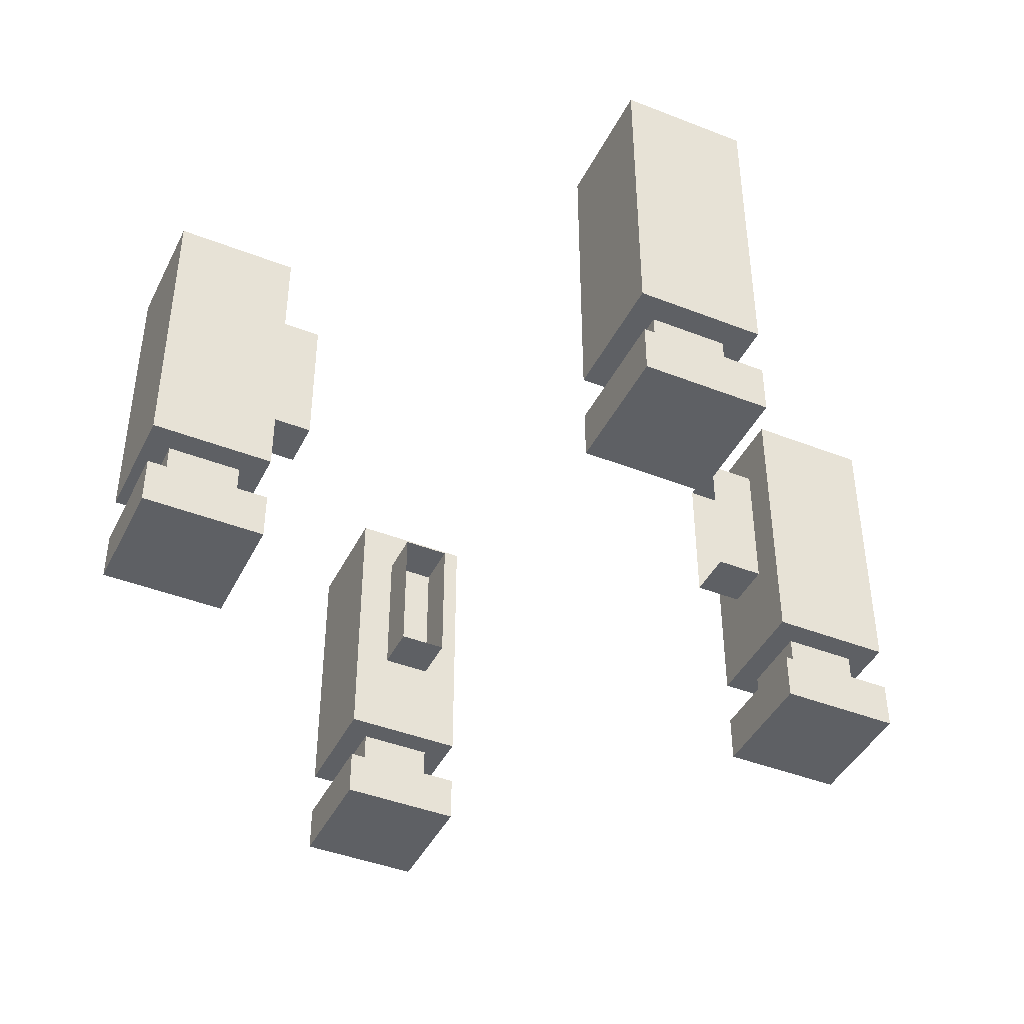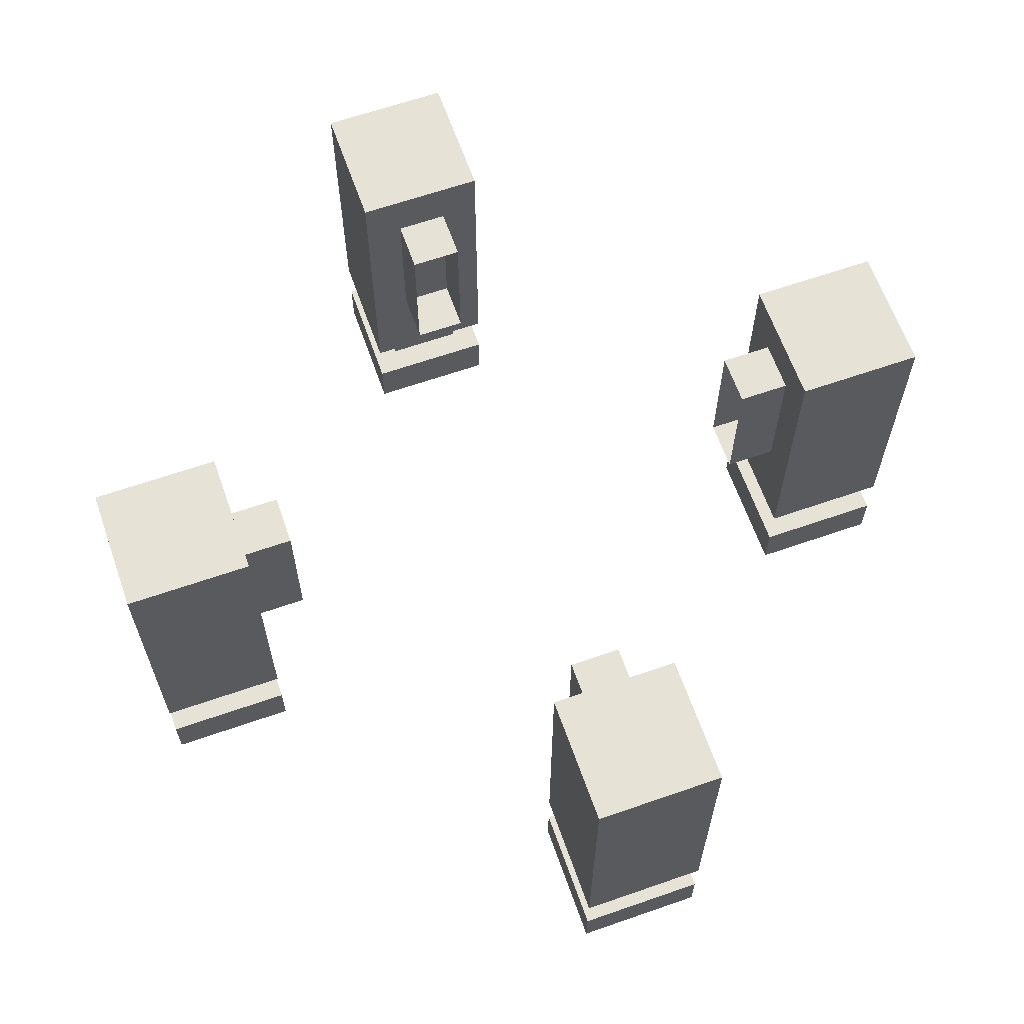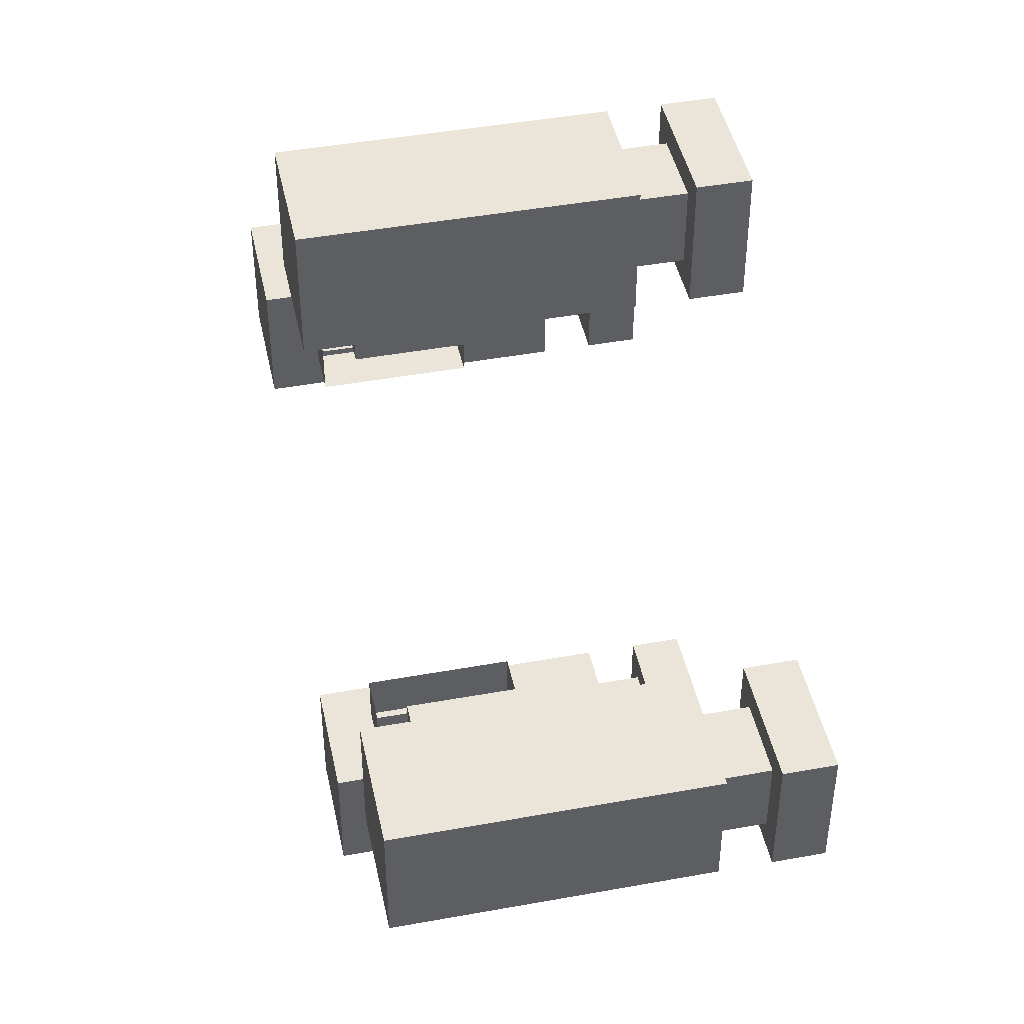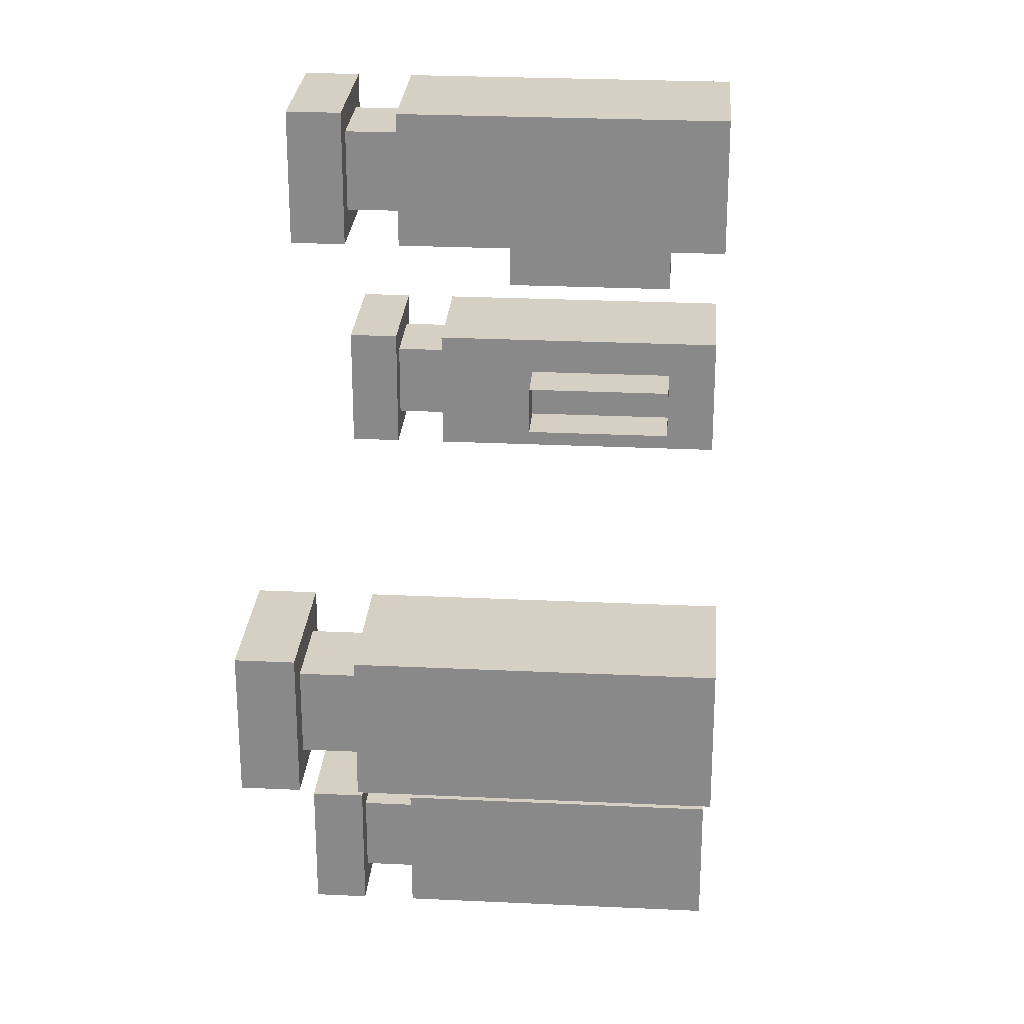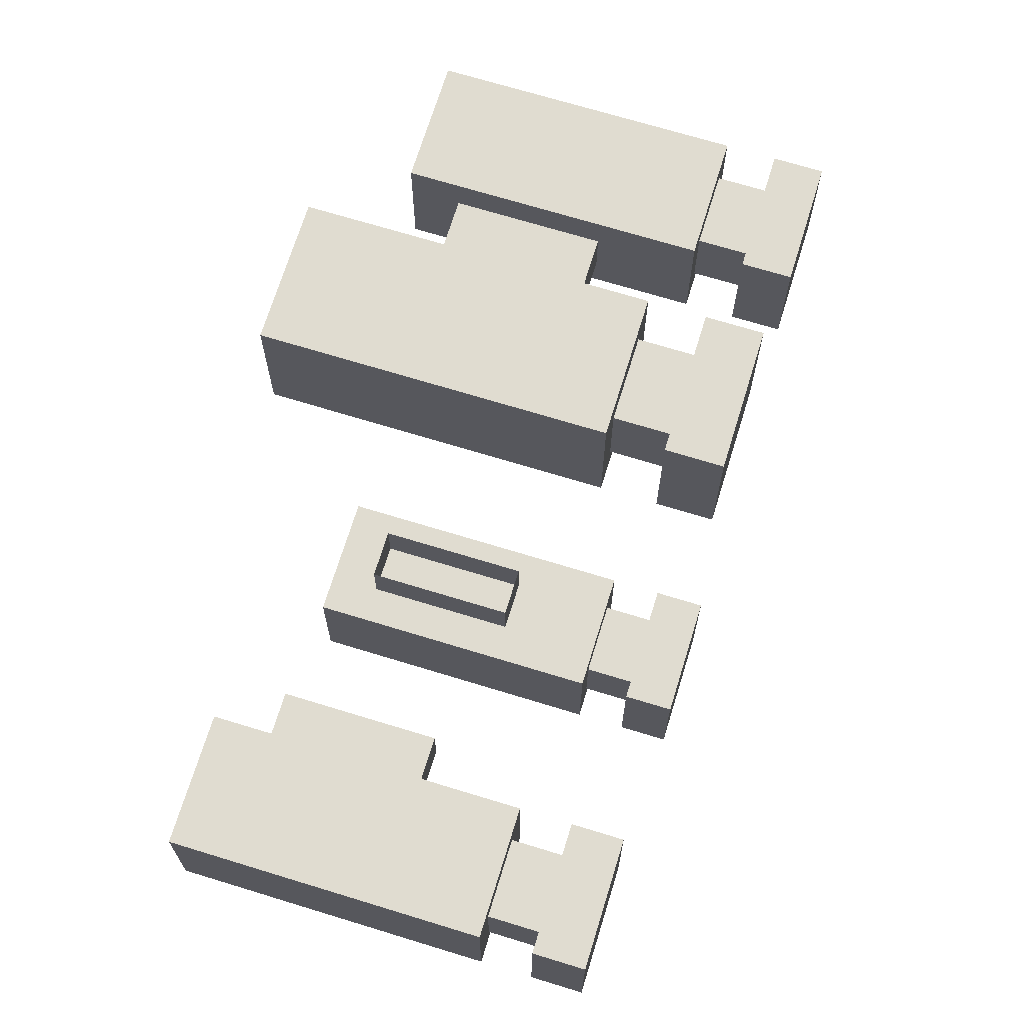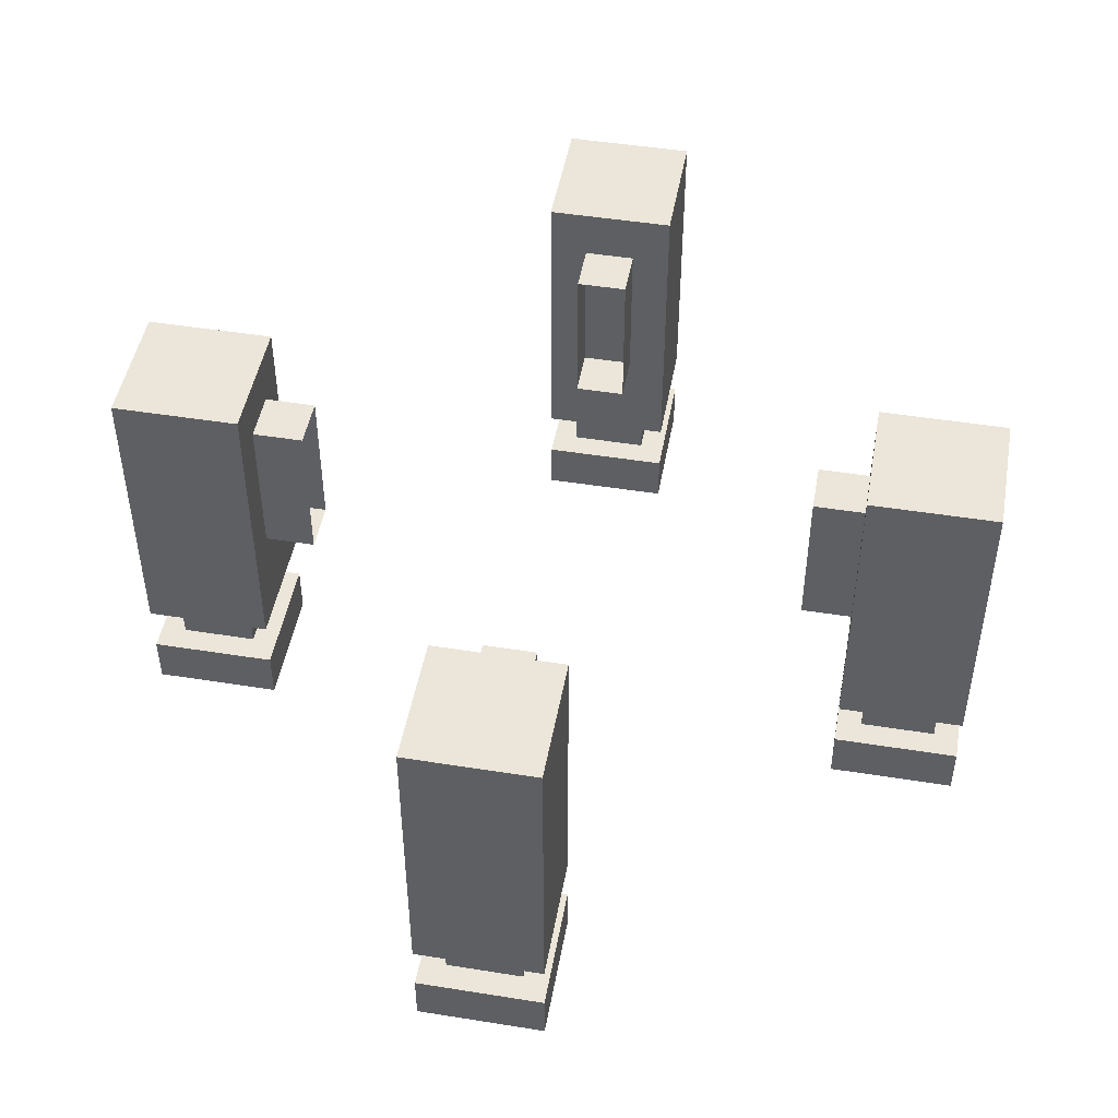
<metadata>
{"format":"obj","ext":"obj","renderer":"f3d","projection":"perspective","resolution":1024,"background":"white","views":[{"elev":-42.8,"azim":-115.0,"up":"+Y"},{"elev":63.8,"azim":160.6,"up":"+Y"},{"elev":44.8,"azim":-101.9,"up":"+Z"},{"elev":26.1,"azim":94.3,"up":"+Z"},{"elev":69.6,"azim":-72.9,"up":"+Z"},{"elev":47.7,"azim":10.2,"up":"+Y"}]}
</metadata>
<code>
o Cube.024_Cube.041
v -0.09375 -0.25 -0.8125
v -0.09375 -0.125 -0.8125
v -0.09375 -0.25 -1
v -0.09375 -0.125 -1
v 0.09375 -0.25 -0.8125
v 0.09375 -0.125 -0.8125
v 0.09375 -0.25 -1
v 0.09375 -0.125 -1
v -0.0625 0.125 -0.625
v -0.0625 0.5 -0.625
v -0.0625 0.125 -0.75
v -0.0625 0.5 -0.75
v 0.0625 0.125 -0.625
v 0.0625 0.5 -0.625
v 0.0625 0.125 -0.75
v 0.0625 0.5 -0.75
v -0.0625 0.125 0.75
v -0.0625 0.5 0.75
v -0.0625 0.125 0.625
v -0.0625 0.5 0.625
v 0.0625 0.125 0.75
v 0.0625 0.5 0.75
v 0.0625 0.125 0.625
v 0.0625 0.5 0.625
v 0.625 0.125 0.0625
v 0.625 0.5 0.0625
v 0.625 0.125 -0.0625
v 0.625 0.5 -0.0625
v 0.75 0.125 0.0625
v 0.75 0.5 0.0625
v 0.75 0.125 -0.0625
v 0.75 0.5 -0.0625
v -0.75 0.125 0.0625
v -0.75 0.5 0.0625
v -0.75 0.125 -0.0625
v -0.75 0.5 -0.0625
v -0.625 0.125 0.0625
v -0.625 0.5 0.0625
v -0.625 0.125 -0.0625
v -0.625 0.5 -0.0625
v -1 -0.25 0.09375
v -1 -0.125 0.09375
v -1 -0.25 -0.09375
v -1 -0.125 -0.09375
v -0.8125 -0.25 0.09375
v -0.8125 -0.125 0.09375
v -0.8125 -0.25 -0.09375
v -0.8125 -0.125 -0.09375
v -1.062 -0.125 0.1562
v -1.062 0.625 0.1562
v -1.062 -0.125 -0.1562
v -1.062 0.625 -0.1562
v -0.75 -0.125 0.1562
v -0.75 0.625 0.1562
v -0.75 -0.125 -0.1562
v -0.75 0.625 -0.1562
v -1.062 -0.375 0.1562
v -1.062 -0.25 0.1562
v -1.062 -0.375 -0.1562
v -1.062 -0.25 -0.1562
v -0.75 -0.375 0.1562
v -0.75 -0.25 0.1562
v -0.75 -0.375 -0.1562
v -0.75 -0.25 -0.1562
v 0.75 -0.375 0.1562
v 0.75 -0.25 0.1562
v 0.75 -0.375 -0.1562
v 0.75 -0.25 -0.1562
v 1.062 -0.375 0.1562
v 1.062 -0.25 0.1562
v 1.062 -0.375 -0.1562
v 1.062 -0.25 -0.1562
v 0.75 -0.125 0.1562
v 0.75 0.625 0.1562
v 0.75 -0.125 -0.1562
v 0.75 0.625 -0.1562
v 1.062 -0.125 0.1562
v 1.062 0.625 0.1562
v 1.062 -0.125 -0.1562
v 1.062 0.625 -0.1562
v 0.8125 -0.25 0.09375
v 0.8125 -0.125 0.09375
v 0.8125 -0.25 -0.09375
v 0.8125 -0.125 -0.09375
v 1 -0.25 0.09375
v 1 -0.125 0.09375
v 1 -0.25 -0.09375
v 1 -0.125 -0.09375
v -0.1562 -0.375 -0.75
v -0.1562 -0.25 -0.75
v -0.1562 -0.375 -1.062
v -0.1562 -0.25 -1.062
v 0.1562 -0.375 -0.75
v 0.1562 -0.25 -0.75
v 0.1562 -0.375 -1.062
v 0.1562 -0.25 -1.062
v -0.1562 -0.125 -0.75
v -0.1562 0.625 -0.75
v -0.1562 -0.125 -1.062
v -0.1562 0.625 -1.062
v 0.1562 -0.125 -0.75
v 0.1562 0.625 -0.75
v 0.1562 -0.125 -1.062
v 0.1562 0.625 -1.062
v -0.09375 -0.25 1
v -0.09375 -0.125 1
v -0.09375 -0.25 0.8125
v -0.09375 -0.125 0.8125
v 0.09375 -0.25 1
v 0.09375 -0.125 1
v 0.09375 -0.25 0.8125
v 0.09375 -0.125 0.8125
v -0.1562 -0.125 1.062
v -0.1562 0.625 1.062
v -0.1562 -0.125 0.75
v -0.1562 0.625 0.75
v 0.1562 -0.125 1.062
v 0.1562 0.625 1.062
v 0.1562 -0.125 0.75
v 0.1562 0.625 0.75
v -0.1562 -0.375 1.062
v -0.1562 -0.25 1.062
v -0.1562 -0.375 0.75
v -0.1562 -0.25 0.75
v 0.1562 -0.375 1.062
v 0.1562 -0.25 1.062
v 0.1562 -0.375 0.75
v 0.1562 -0.25 0.75
f 1 2 4 3
f 3 4 8 7
f 7 8 6 5
f 5 6 2 1
f 9 10 12 11
f 15 16 14 13
f 11 15 13 9
f 16 12 10 14
f 17 18 20 19
f 23 24 22 21
f 19 23 21 17
f 24 20 18 22
f 27 28 32 31
f 29 30 26 25
f 27 31 29 25
f 32 28 26 30
f 35 36 40 39
f 37 38 34 33
f 35 39 37 33
f 40 36 34 38
f 41 42 44 43
f 43 44 48 47
f 47 48 46 45
f 45 46 42 41
f 49 50 52 51
f 51 52 56 55
f 55 56 54 53
f 53 54 50 49
f 51 55 53 49
f 56 52 50 54
f 57 58 60 59
f 59 60 64 63
f 63 64 62 61
f 61 62 58 57
f 59 63 61 57
f 64 60 58 62
f 65 66 68 67
f 67 68 72 71
f 71 72 70 69
f 69 70 66 65
f 67 71 69 65
f 72 68 66 70
f 73 74 76 75
f 75 76 80 79
f 79 80 78 77
f 77 78 74 73
f 75 79 77 73
f 80 76 74 78
f 81 82 84 83
f 83 84 88 87
f 87 88 86 85
f 85 86 82 81
f 89 90 92 91
f 91 92 96 95
f 95 96 94 93
f 93 94 90 89
f 91 95 93 89
f 96 92 90 94
f 97 98 100 99
f 99 100 104 103
f 103 104 102 101
f 101 102 98 97
f 99 103 101 97
f 104 100 98 102
f 105 106 108 107
f 107 108 112 111
f 111 112 110 109
f 109 110 106 105
f 113 114 116 115
f 115 116 120 119
f 119 120 118 117
f 117 118 114 113
f 115 119 117 113
f 120 116 114 118
f 121 122 124 123
f 123 124 128 127
f 127 128 126 125
f 125 126 122 121
f 123 127 125 121
f 128 124 122 126

</code>
